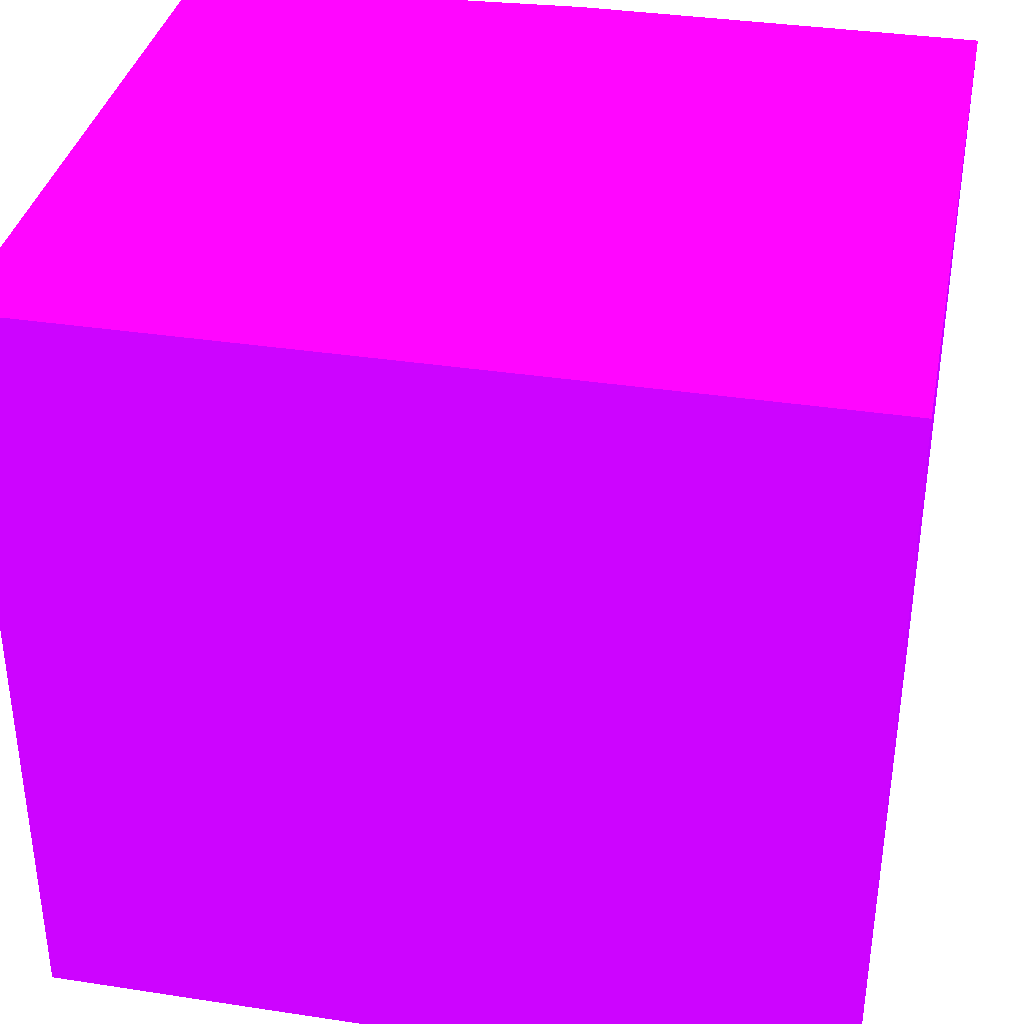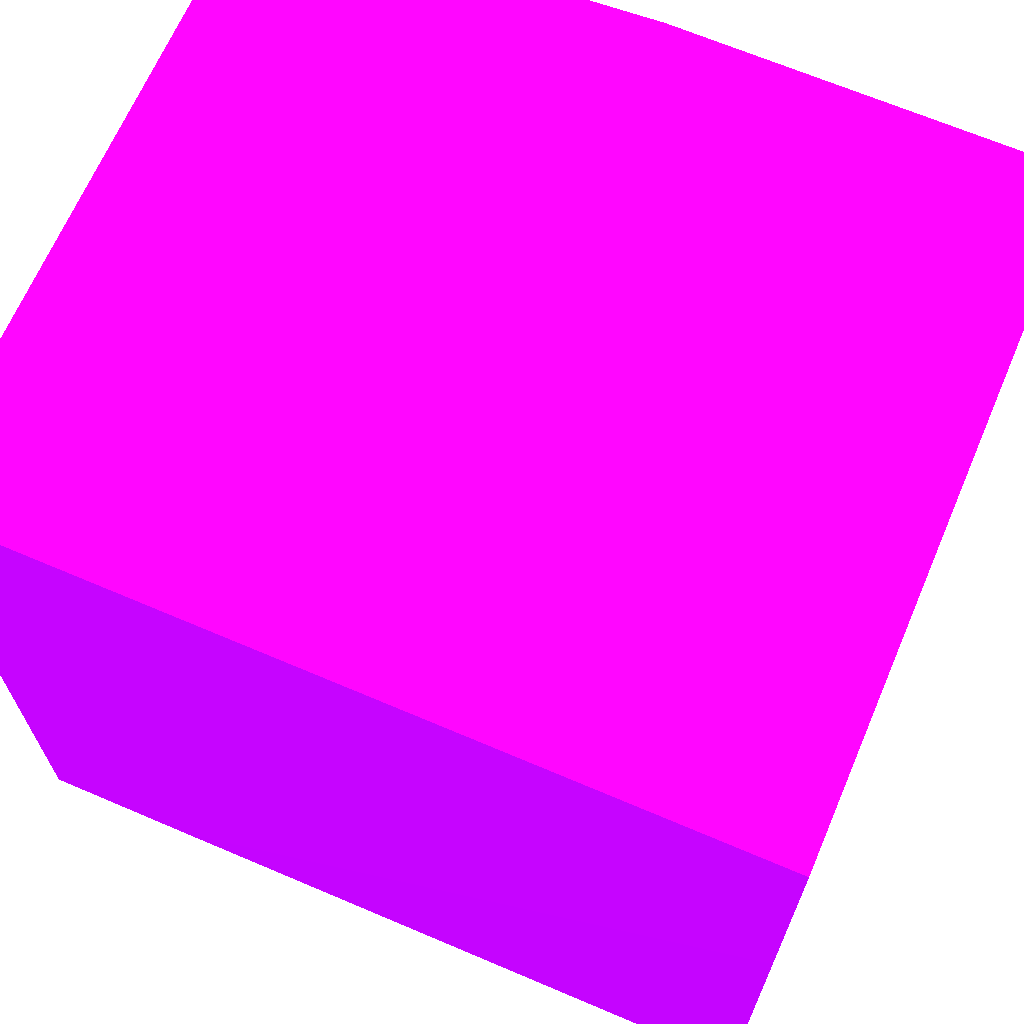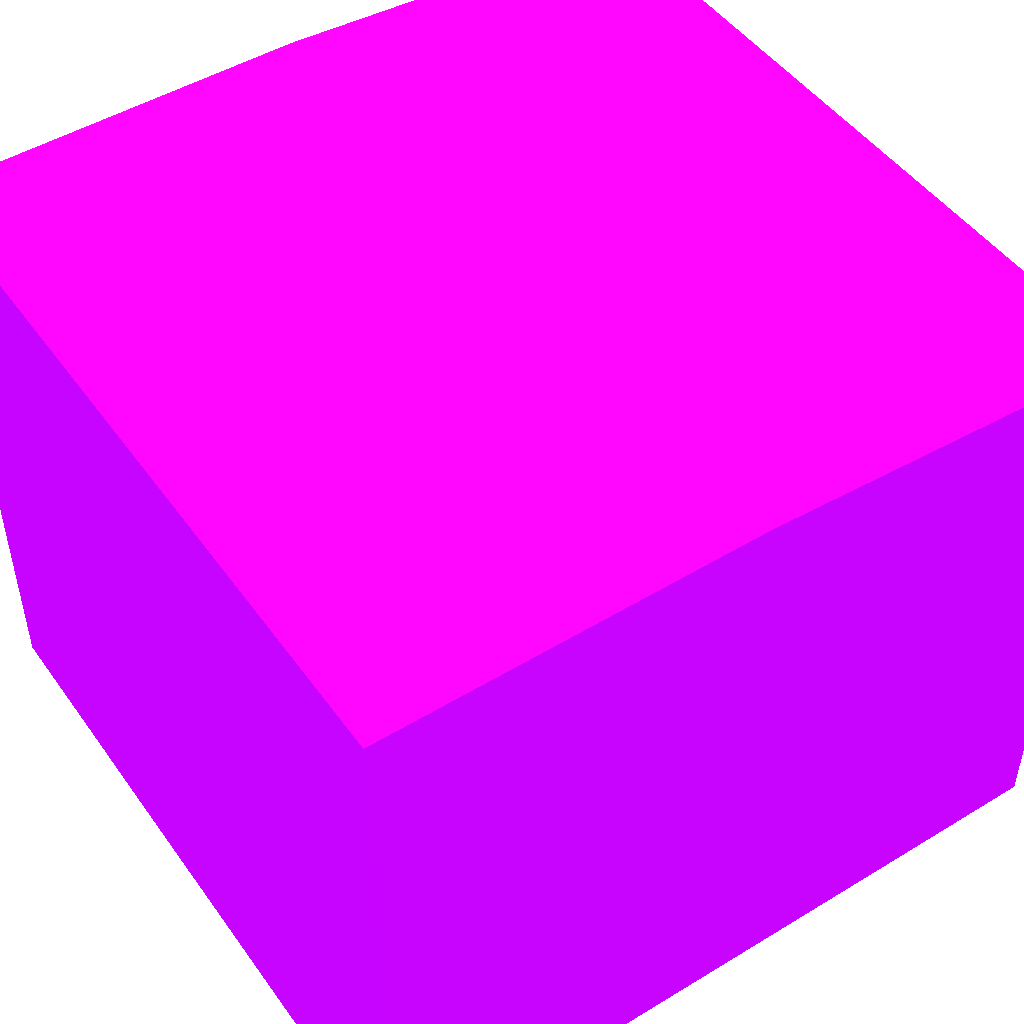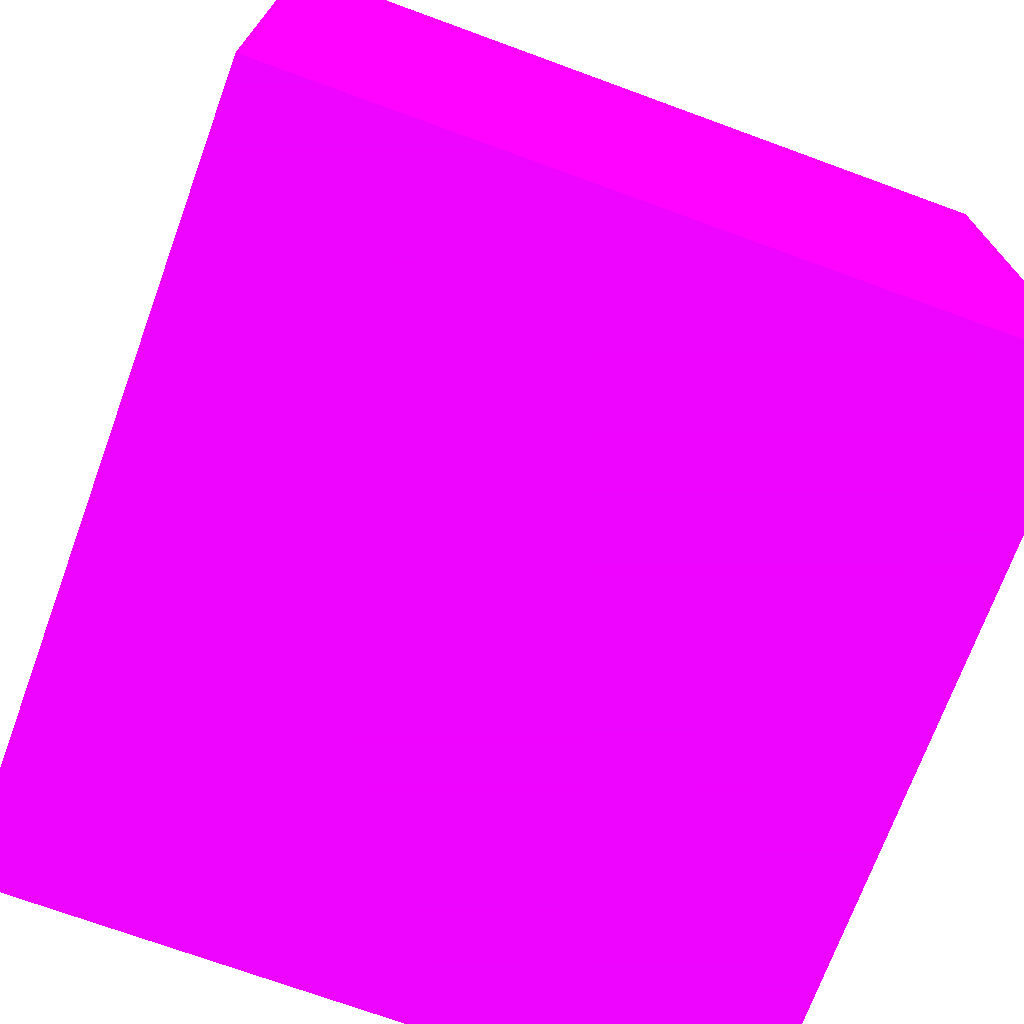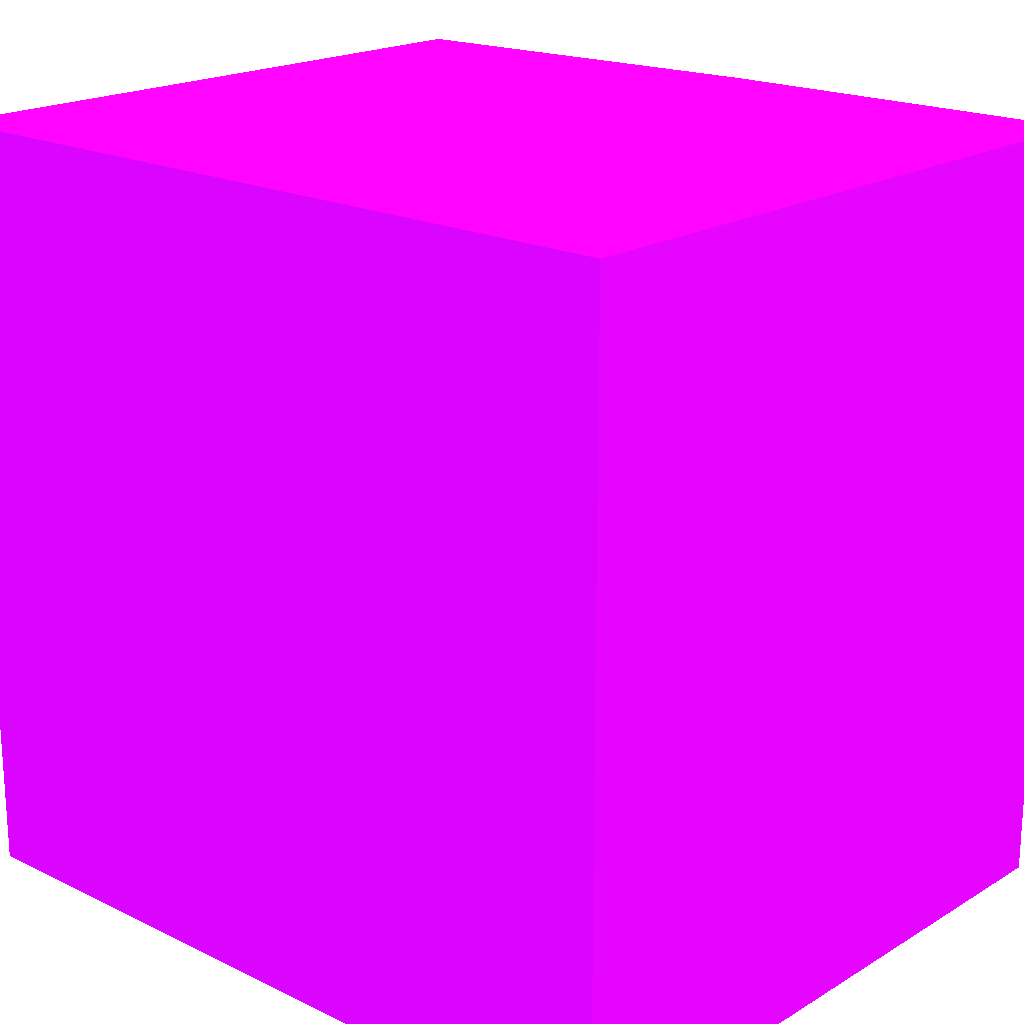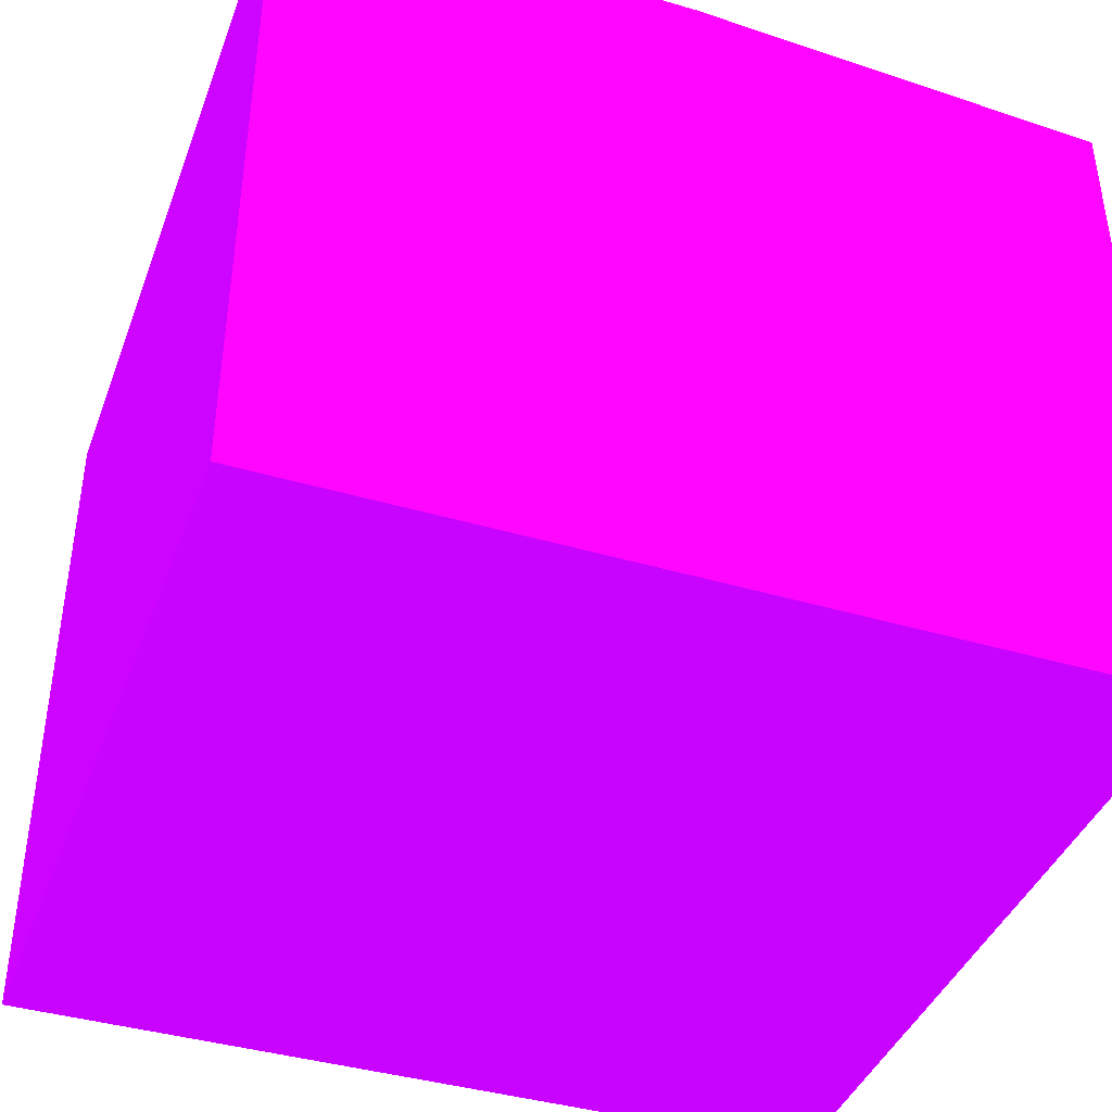
<metadata>
{"format":"obj","ext":"obj","renderer":"f3d","projection":"perspective","resolution":1024,"background":"white","views":[{"elev":35.7,"azim":-168.6,"up":"+Y"},{"elev":67.1,"azim":-156.8,"up":"+Y"},{"elev":48.6,"azim":-34.1,"up":"+Z"},{"elev":-71.9,"azim":69.9,"up":"+Z"},{"elev":19.6,"azim":-137.9,"up":"+Y"},{"elev":-40.8,"azim":-19.7,"up":"+Z"}]}
</metadata>
<code>
v -5.946 2.669 -14 0.5725 0.01176 0.9882
v -5.946 2.084 -14 0.5725 0.01176 0.9882
v -5.946 2.669 -14.5 0.5725 0.01176 0.9882
v -6.25 2.669 -13.98 0.5725 0.01176 0.9882
v -5.946 2.084 -14.5 0.5725 0.01176 0.9882
v -6.25 2.084 -13.98 0.5725 0.01176 0.9882
v -6.55 2.669 -14.5 0.5725 0.01176 0.9882
v -6.55 2.669 -13.98 0.5725 0.01176 0.9882
v -6.065 2.084 -14.5 0.5725 0.01176 0.9882
v -6.547 2.084 -13.98 0.5725 0.01176 0.9882
v -6.55 2.442 -14.5 0.5725 0.01176 0.9882
v -6.55 2.51 -13.98 0.5725 0.01176 0.9882
v -6.55 2.084 -14.5 0.5725 0.01176 0.9882
v -6.55 2.084 -13.98 0.5725 0.01176 0.9882
f 1 2 5
f 1 5 3
f 1 3 7
f 1 7 8
f 1 8 4
f 1 4 6
f 1 6 2
f 2 6 10
f 2 10 14
f 2 14 13
f 2 13 9
f 2 9 5
f 3 5 9
f 3 9 11
f 3 11 7
f 4 8 12
f 4 12 10
f 4 10 6
f 7 11 13
f 7 13 14
f 7 14 12
f 7 12 8
f 9 13 11
f 10 12 14

</code>
